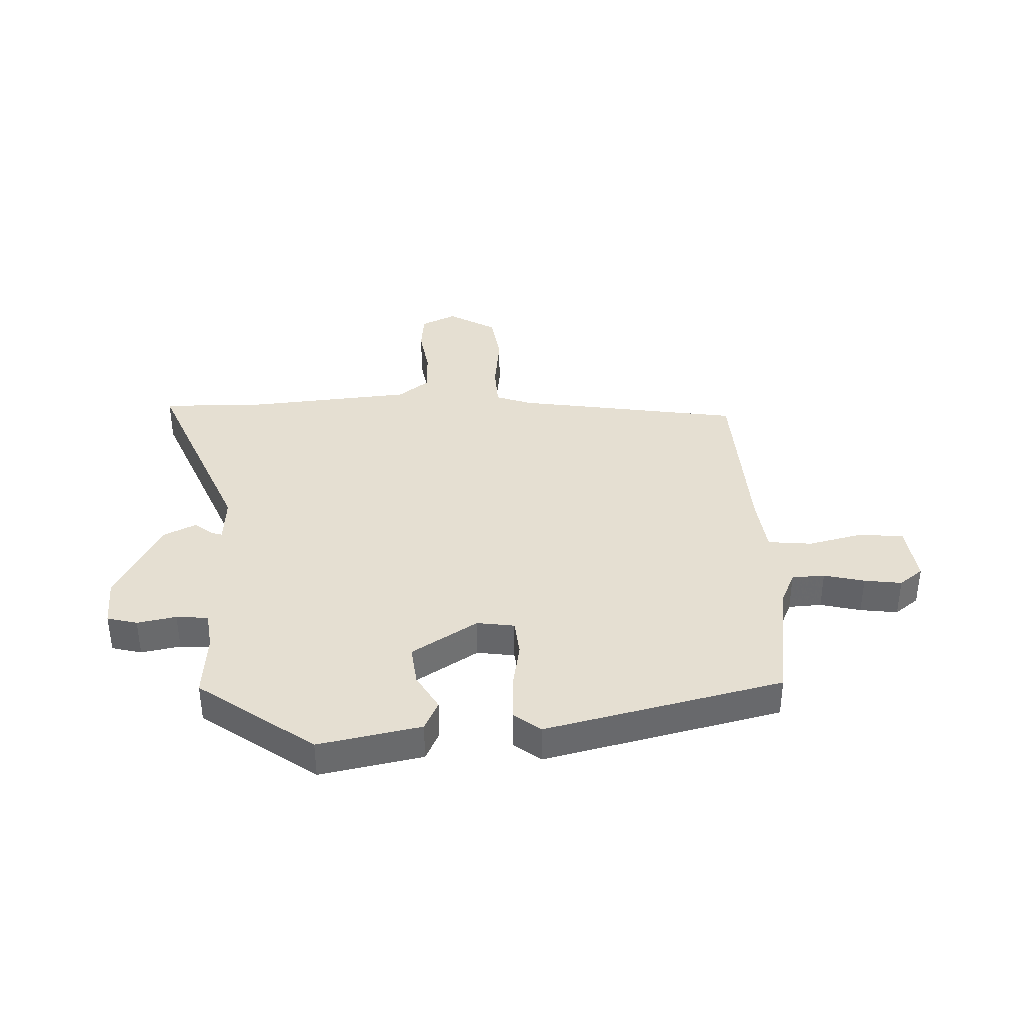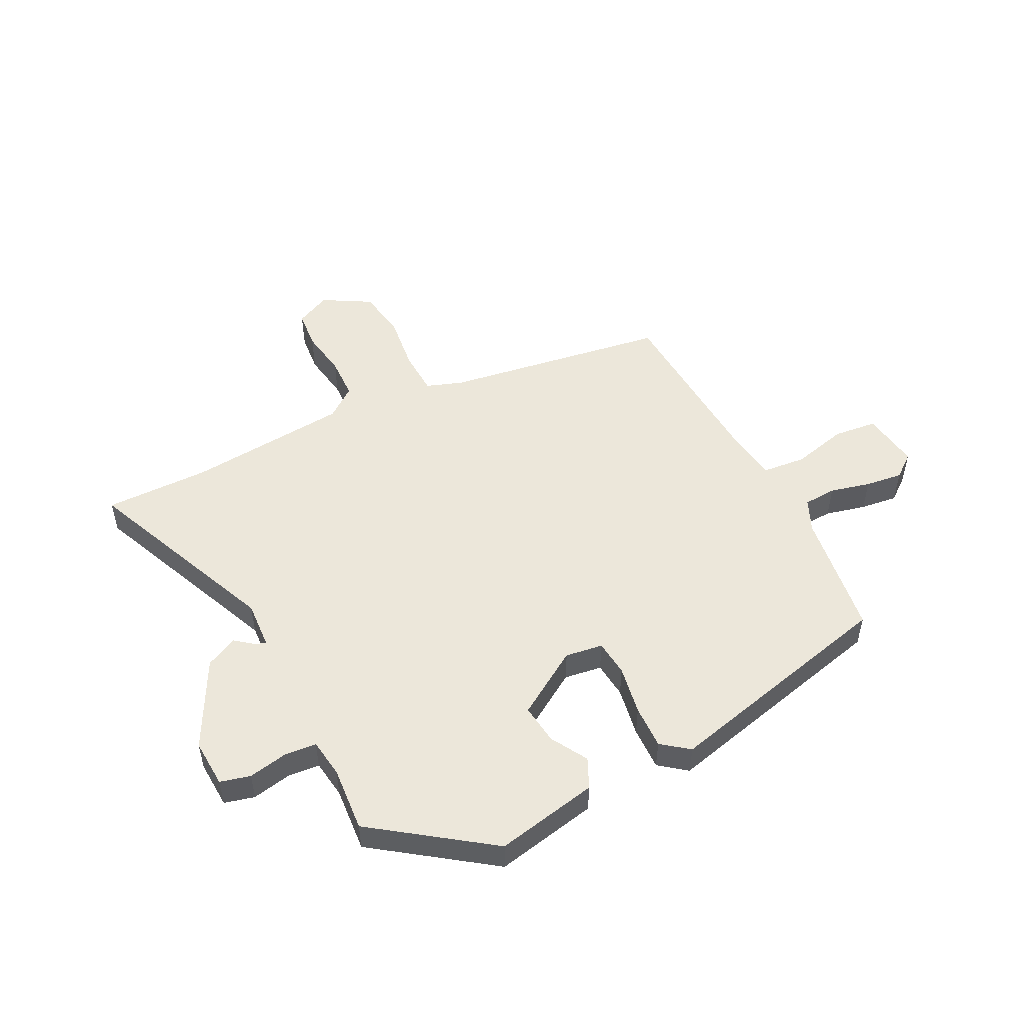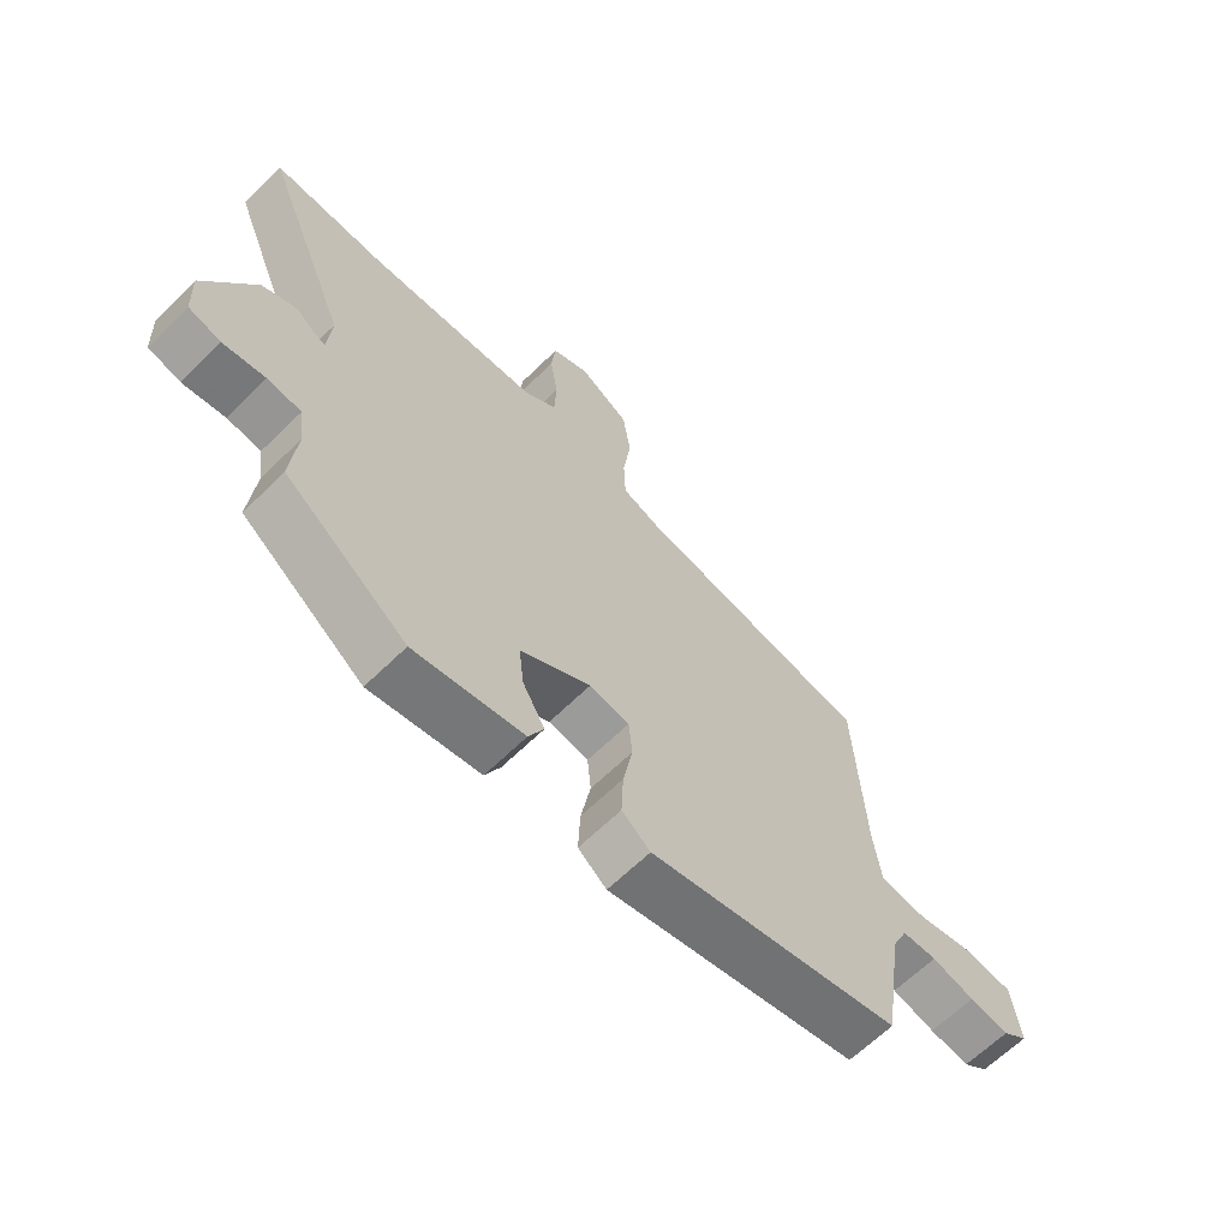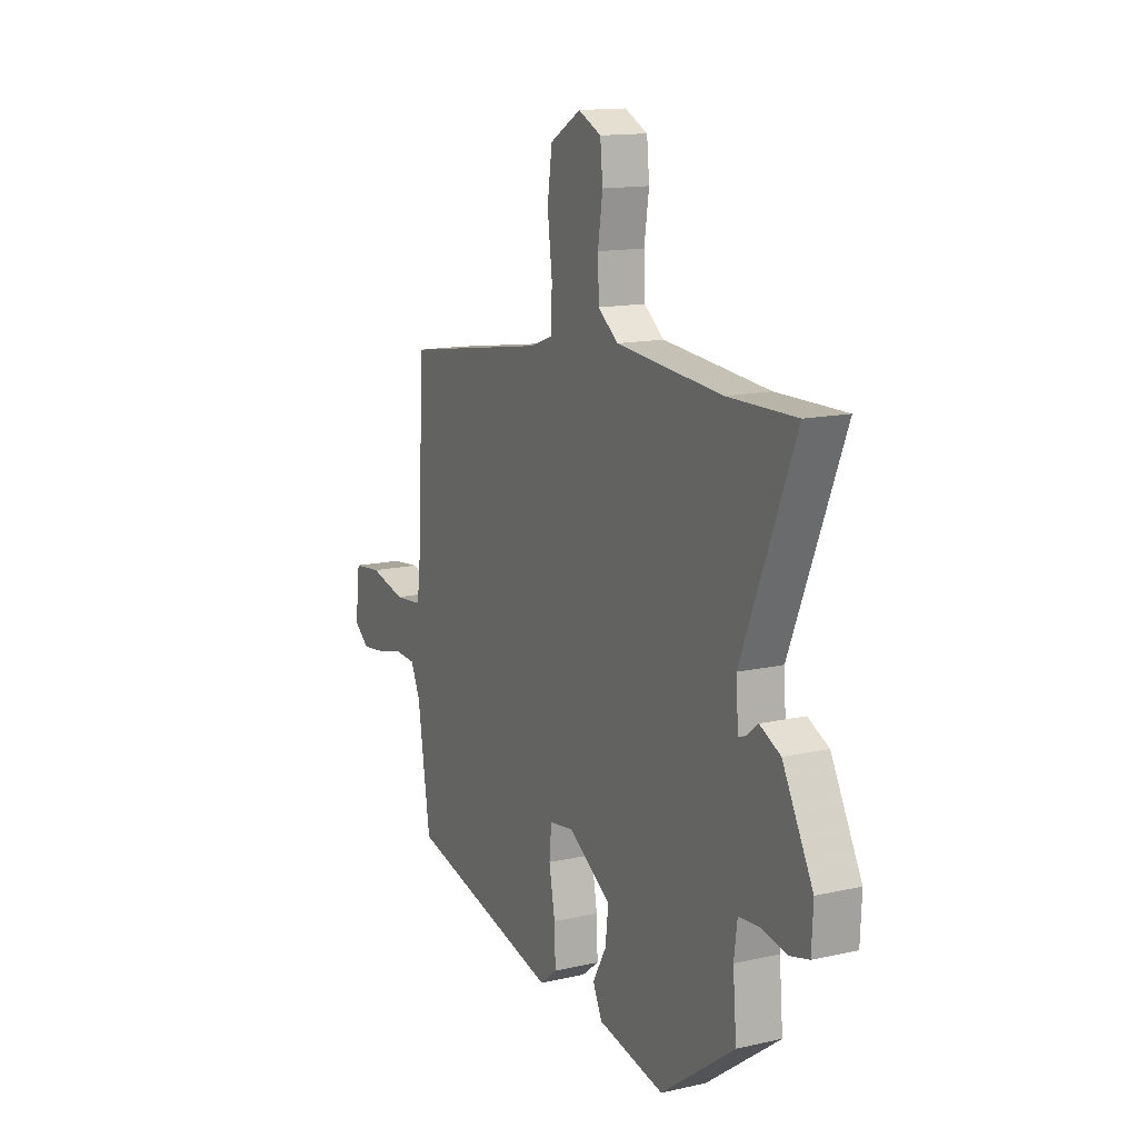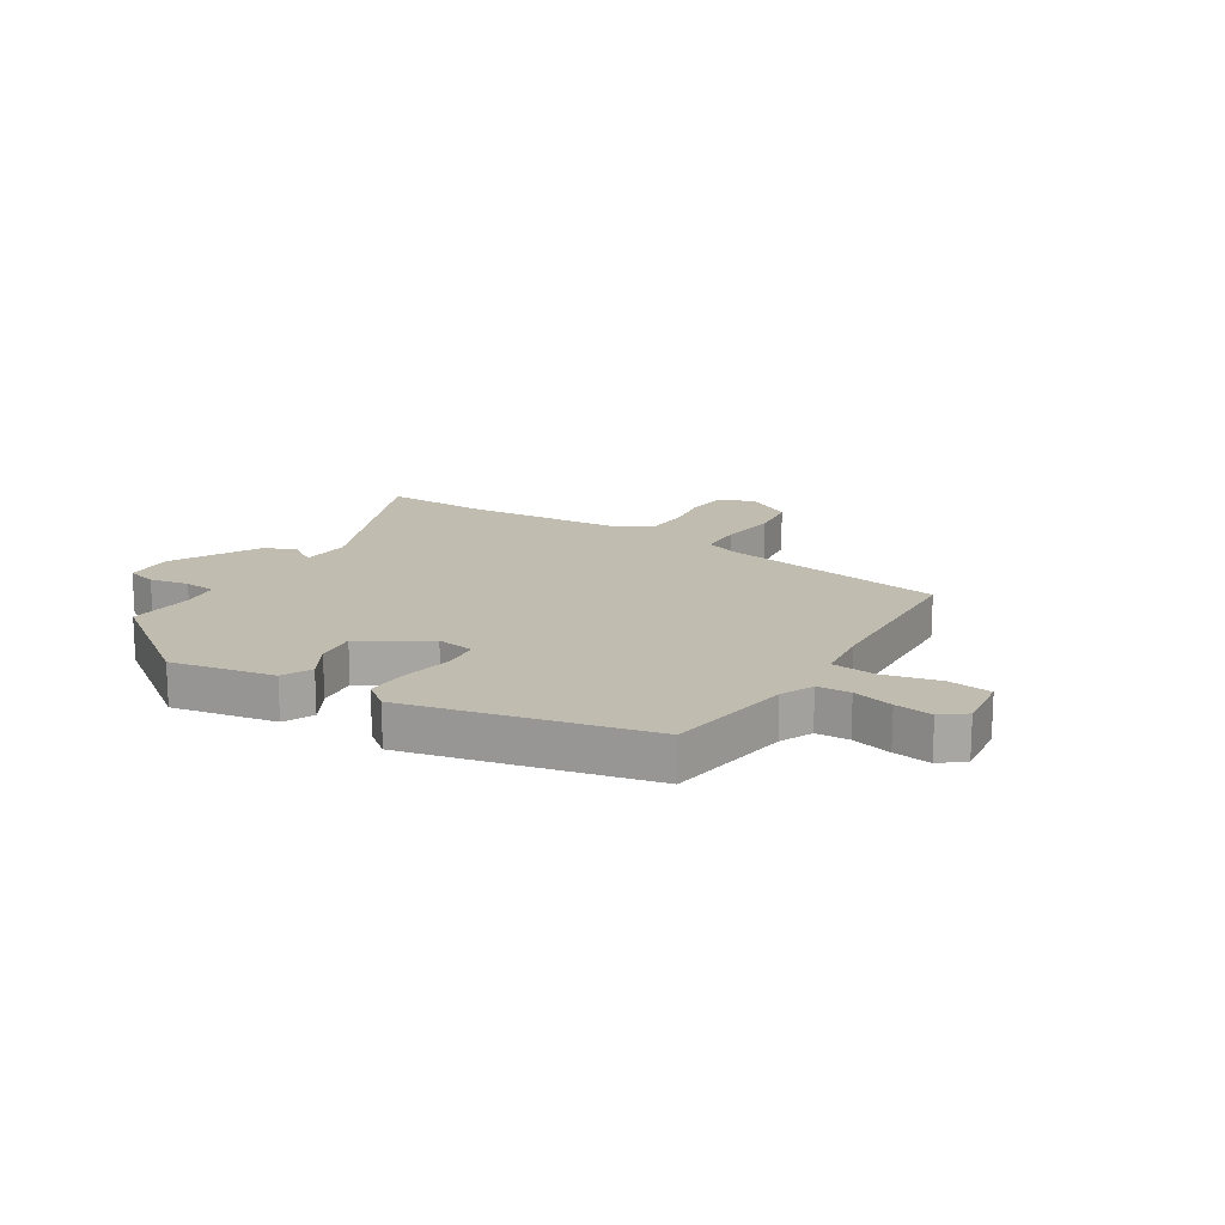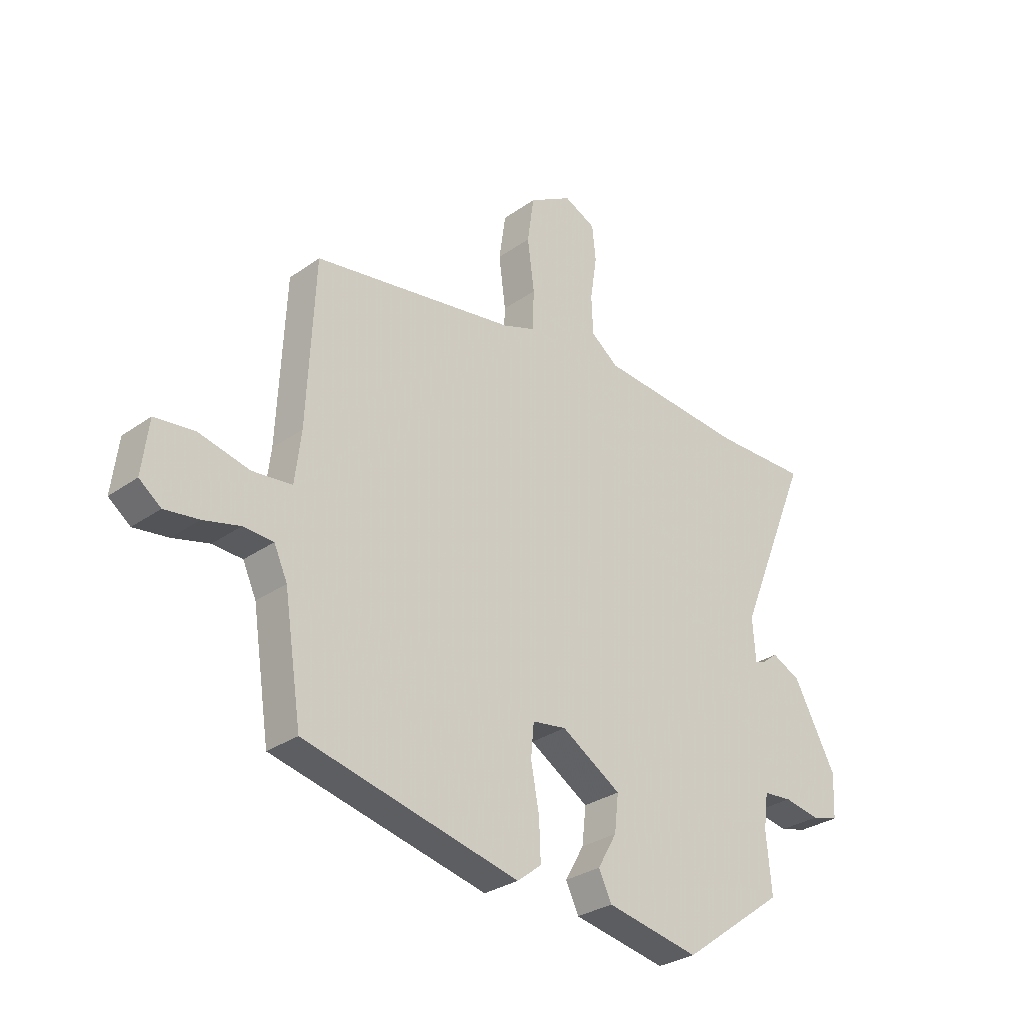
<metadata>
{"format":"obj","ext":"obj","renderer":"f3d","projection":"perspective","resolution":1024,"background":"white","views":[{"elev":37.5,"azim":177.5,"up":"+Y"},{"elev":51.0,"azim":152.7,"up":"+Y"},{"elev":-64.5,"azim":134.6,"up":"+Z"},{"elev":14.1,"azim":63.5,"up":"+Z"},{"elev":16.4,"azim":-148.1,"up":"+Y"},{"elev":-29.9,"azim":-44.1,"up":"+Z"}]}
</metadata>
<code>
v 0.436 0.07 0.499
v 0.62 0.07 0.502
v 0.477 0.07 0.154
v 0.483 0.07 0.07
v 0.501 0.07 0.076
v 0.534 0.07 0.102
v 0.59 0.07 0.075
v 0.672 0.07 -0.078
v 0.668 0.07 -0.163
v 0.615 0.07 -0.177
v 0.546 0.07 -0.164
v 0.49 0.07 -0.169
v 0.481 0.07 -0.237
v 0.491 0.07 -0.352
v 0.29 0.07 -0.499
v 0.109 0.07 -0.464
v 0.084 0.07 -0.412
v 0.121 0.07 -0.347
v 0.129 0.07 -0.276
v 0.013 0.07 -0.204
v -0.053 0.07 -0.214
v -0.059 0.07 -0.278
v -0.043 0.07 -0.365
v -0.04 0.07 -0.442
v -0.087 0.07 -0.479
v -0.505 0.07 -0.382
v -0.539 0.07 -0.159
v -0.565 0.07 -0.102
v -0.623 0.07 -0.099
v -0.694 0.07 -0.117
v -0.76 0.07 -0.126
v -0.802 0.07 -0.094
v -0.789 0.07 0.009
v -0.712 0.07 0.018
v -0.614 0.07 -0.005
v -0.537 0.07 0.003
v -0.525 0.07 0.102
v -0.51 0.07 0.417
v -0.114 0.07 0.481
v -0.051 0.07 0.504
v -0.048 0.07 0.582
v -0.061 0.07 0.683
v -0.048 0.07 0.773
v 0.036 0.07 0.822
v 0.098 0.07 0.793
v 0.105 0.07 0.724
v 0.092 0.07 0.639
v 0.095 0.07 0.564
v 0.149 0.07 0.523
v 0.436 0 0.499
v 0.62 0 0.502
v 0.477 0 0.154
v 0.483 0 0.07
v 0.501 0 0.076
v 0.534 0 0.102
v 0.59 0 0.075
v 0.672 0 -0.078
v 0.668 0 -0.163
v 0.615 0 -0.177
v 0.546 0 -0.164
v 0.49 0 -0.169
v 0.481 0 -0.237
v 0.491 0 -0.352
v 0.29 0 -0.499
v 0.109 0 -0.464
v 0.084 0 -0.412
v 0.121 0 -0.347
v 0.129 0 -0.276
v 0.013 0 -0.204
v -0.053 0 -0.214
v -0.059 0 -0.278
v -0.043 0 -0.365
v -0.04 0 -0.442
v -0.087 0 -0.479
v -0.505 0 -0.382
v -0.539 0 -0.159
v -0.565 0 -0.102
v -0.623 0 -0.099
v -0.694 0 -0.117
v -0.76 0 -0.126
v -0.802 0 -0.094
v -0.789 0 0.009
v -0.712 0 0.018
v -0.614 0 -0.005
v -0.537 0 0.003
v -0.525 0 0.102
v -0.51 0 0.417
v -0.114 0 0.481
v -0.051 0 0.504
v -0.048 0 0.582
v -0.061 0 0.683
v -0.048 0 0.773
v 0.036 0 0.822
v 0.098 0 0.793
v 0.105 0 0.724
v 0.092 0 0.639
v 0.095 0 0.564
v 0.149 0 0.523
f 44 45 46 47
f 44 47 48
f 41 42 43 44
f 40 41 44 48
f 37 38 39
f 36 37 39 40
f 32 33 34 35
f 32 35 36
f 29 30 31 32
f 29 32 36
f 28 29 36 40
f 24 25 26 27
f 22 23 24 27
f 21 22 27 28
f 20 21 28 40
f 15 16 17 18
f 13 14 15 18
f 12 13 18 19
f 8 9 10 11
f 8 11 12
f 5 6 7 8
f 4 5 8 12
f 3 4 12 19
f 1 2 3 19
f 20 40 48 49
f 1 19 20 49
f 96 95 94 93
f 97 96 93
f 93 92 91 90
f 97 93 90 89
f 88 87 86
f 89 88 86 85
f 84 83 82 81
f 85 84 81
f 81 80 79 78
f 85 81 78
f 89 85 78 77
f 76 75 74 73
f 76 73 72 71
f 77 76 71 70
f 89 77 70 69
f 67 66 65 64
f 67 64 63 62
f 68 67 62 61
f 60 59 58 57
f 61 60 57
f 57 56 55 54
f 61 57 54 53
f 68 61 53 52
f 68 52 51 50
f 98 97 89 69
f 98 69 68 50
f 1 50 51 2
f 2 51 52 3
f 3 52 53 4
f 4 53 54 5
f 5 54 55 6
f 6 55 56 7
f 7 56 57 8
f 8 57 58 9
f 9 58 59 10
f 10 59 60 11
f 11 60 61 12
f 12 61 62 13
f 13 62 63 14
f 14 63 64 15
f 15 64 65 16
f 16 65 66 17
f 17 66 67 18
f 18 67 68 19
f 19 68 69 20
f 20 69 70 21
f 21 70 71 22
f 22 71 72 23
f 23 72 73 24
f 24 73 74 25
f 25 74 75 26
f 26 75 76 27
f 27 76 77 28
f 28 77 78 29
f 29 78 79 30
f 30 79 80 31
f 31 80 81 32
f 32 81 82 33
f 33 82 83 34
f 34 83 84 35
f 35 84 85 36
f 36 85 86 37
f 37 86 87 38
f 38 87 88 39
f 39 88 89 40
f 40 89 90 41
f 41 90 91 42
f 42 91 92 43
f 43 92 93 44
f 44 93 94 45
f 45 94 95 46
f 46 95 96 47
f 47 96 97 48
f 48 97 98 49
f 49 98 50 1

</code>
